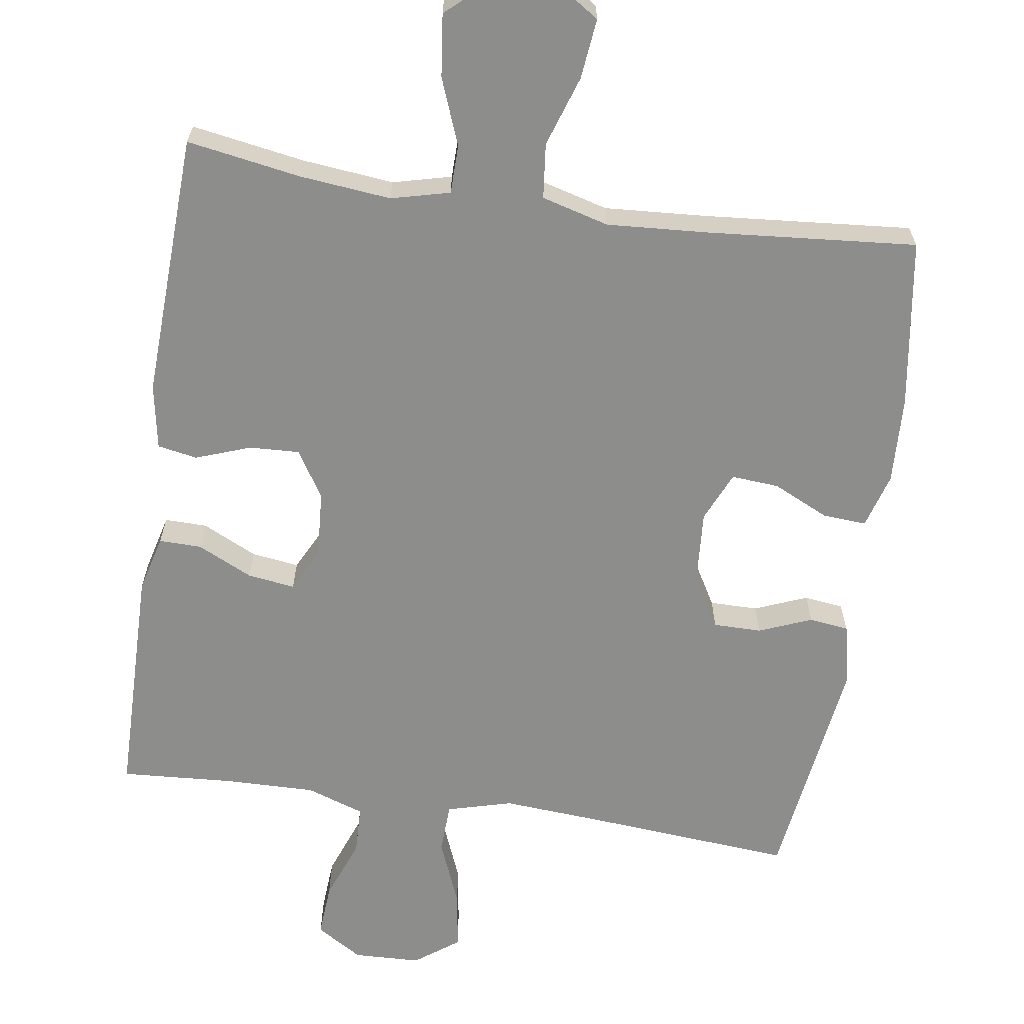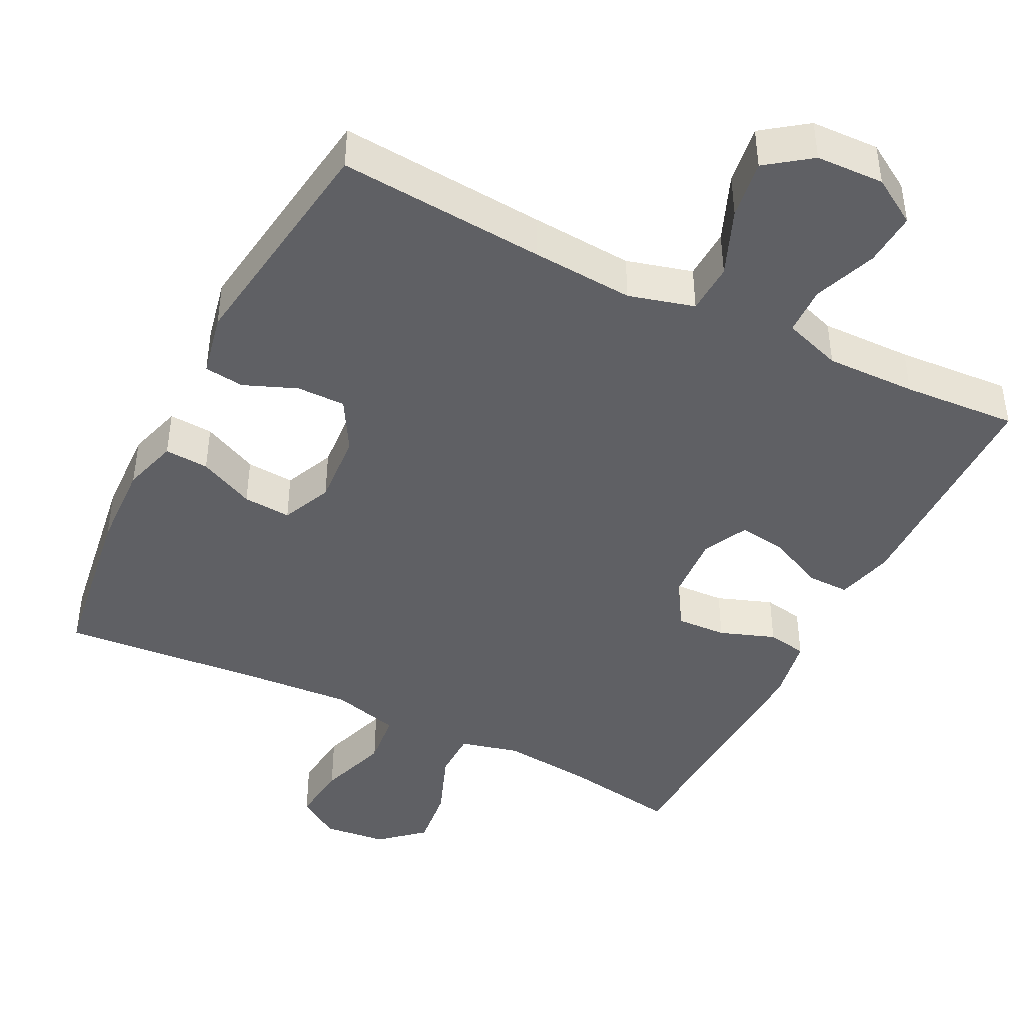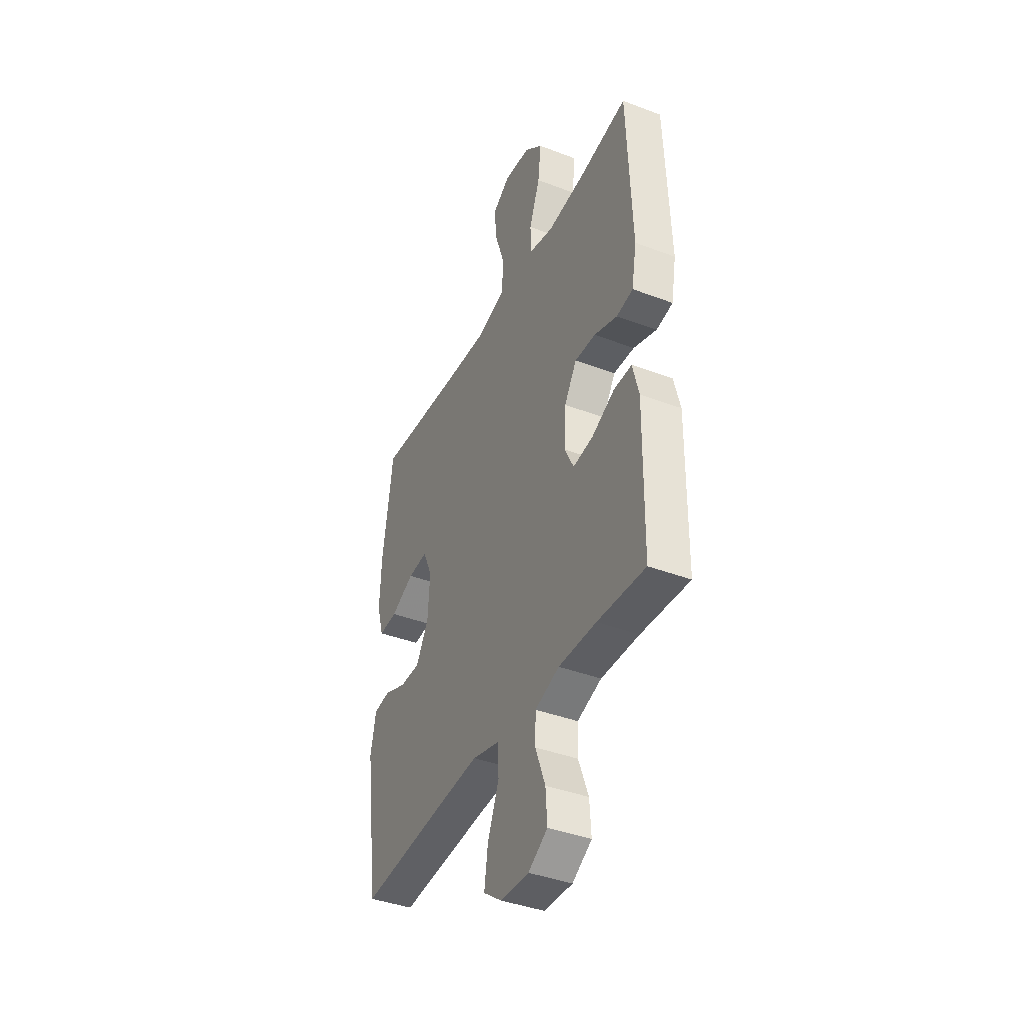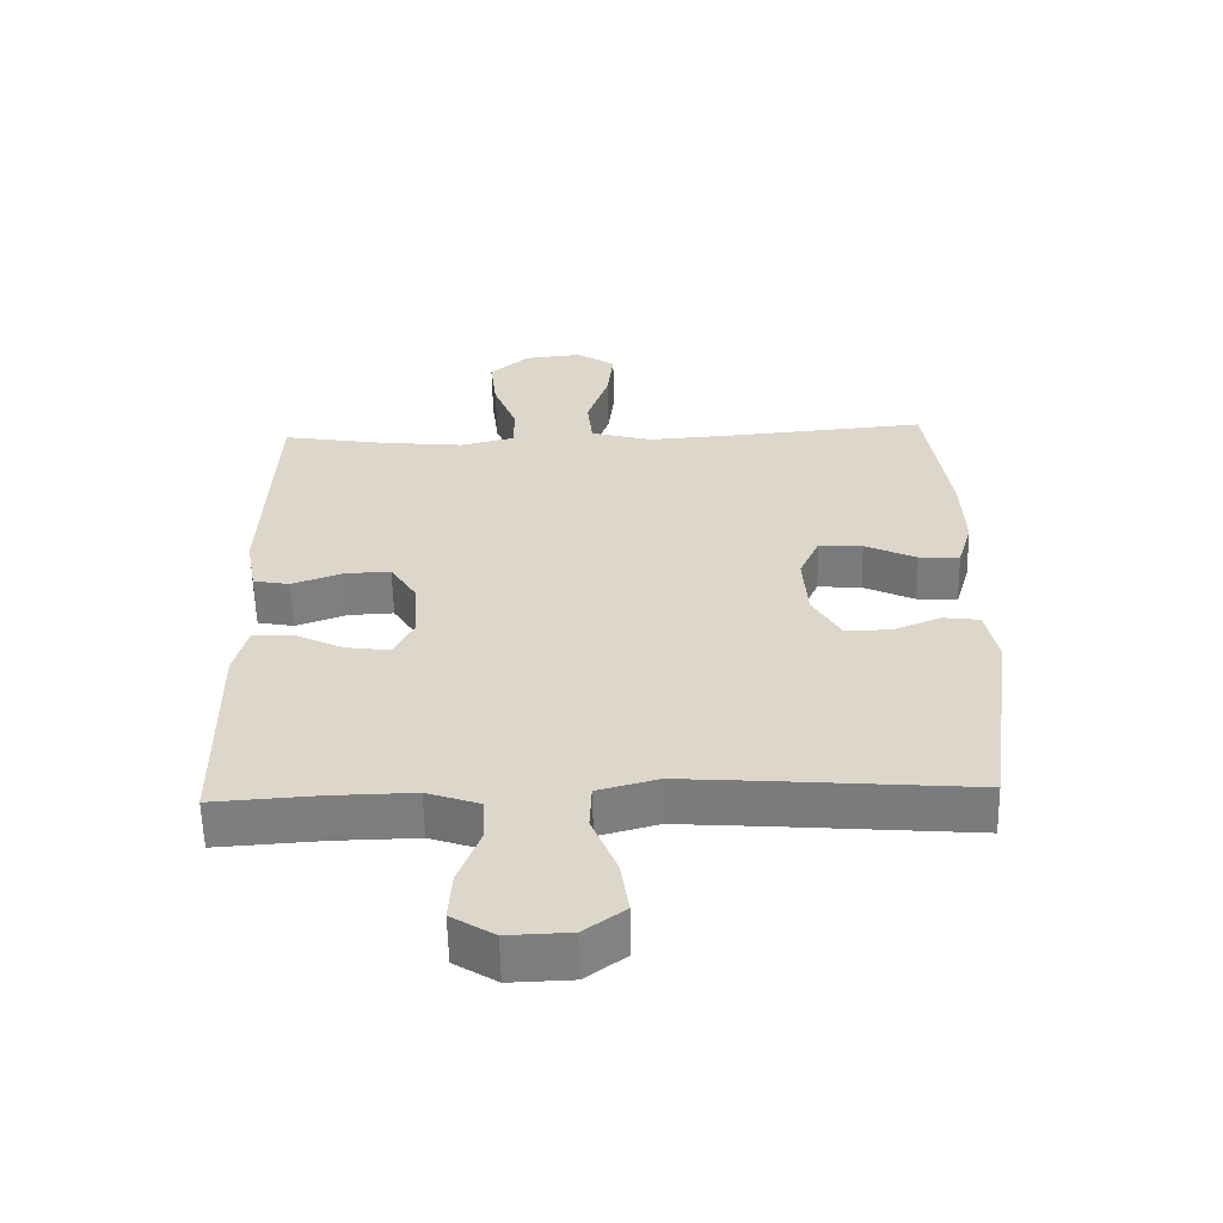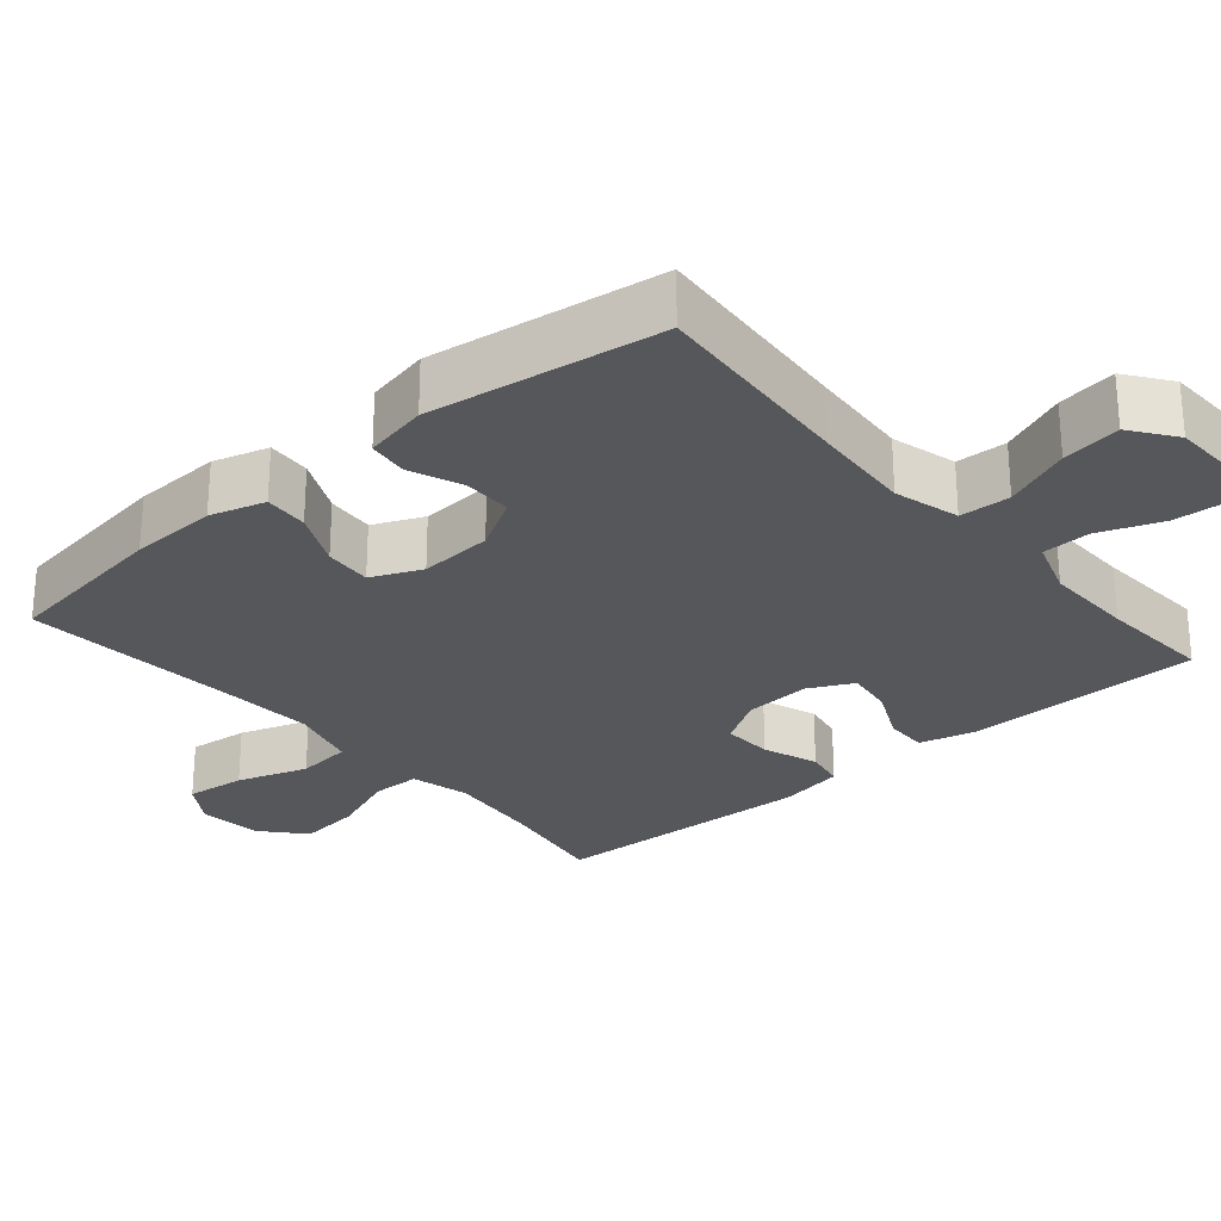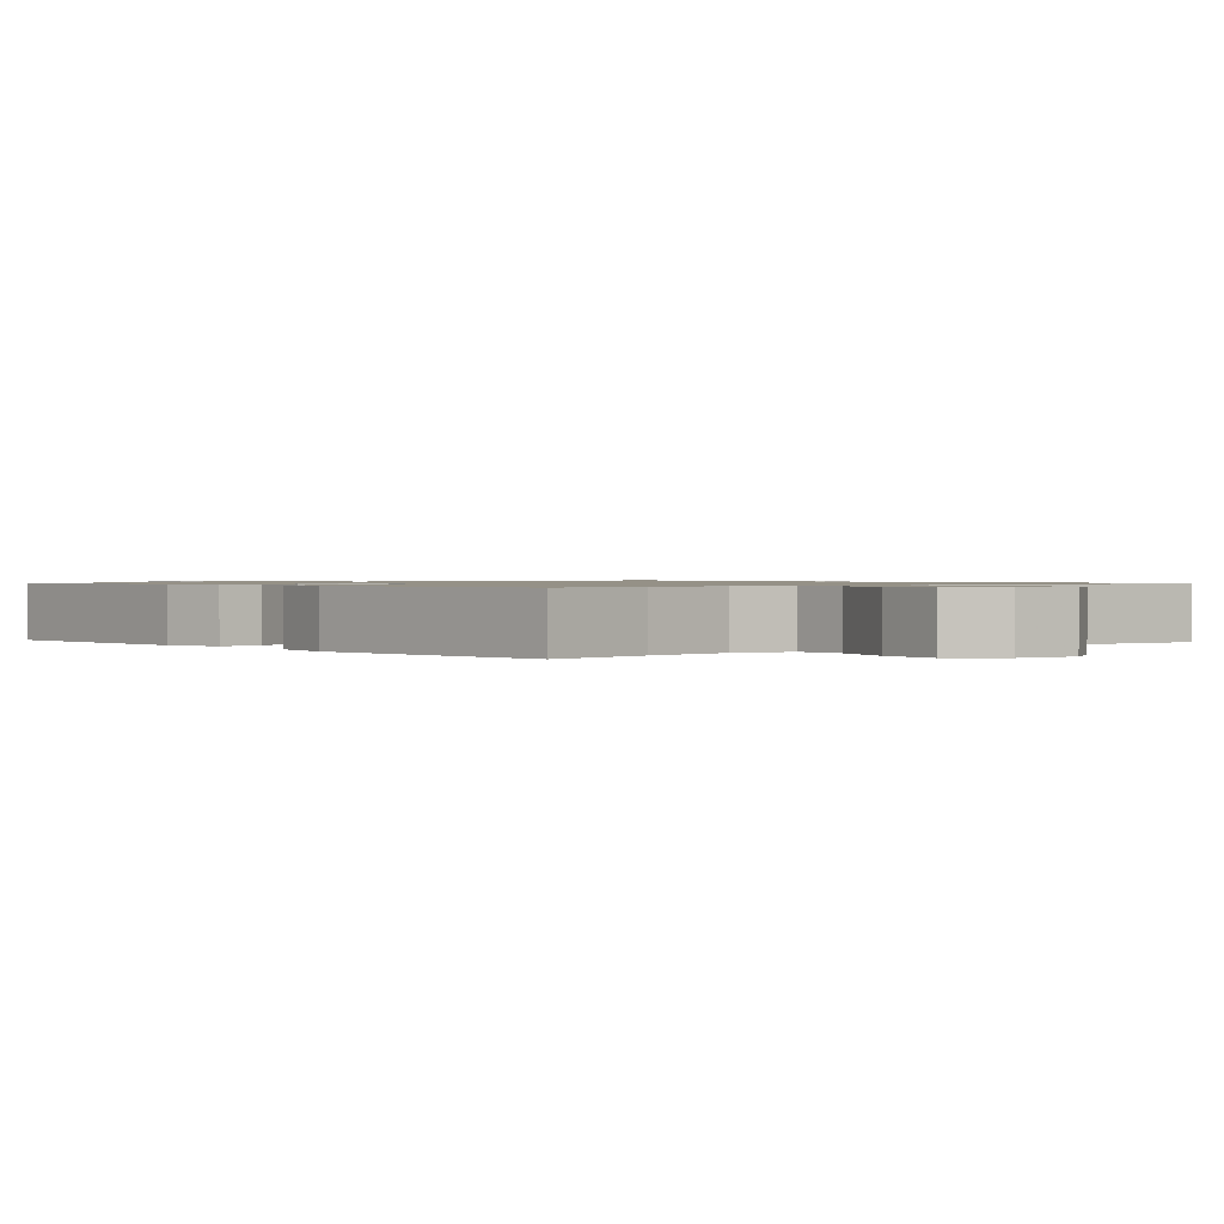
<metadata>
{"format":"obj","ext":"obj","renderer":"f3d","projection":"perspective","resolution":1024,"background":"white","views":[{"elev":-64.5,"azim":-8.4,"up":"+Y"},{"elev":-43.5,"azim":153.4,"up":"+Y"},{"elev":-40.1,"azim":-115.1,"up":"+Z"},{"elev":-59.0,"azim":1.3,"up":"+Z"},{"elev":-27.0,"azim":130.5,"up":"+Y"},{"elev":0.9,"azim":-40.9,"up":"+Y"}]}
</metadata>
<code>
v 0.5 0.07 0.5
v 0.534 0.07 0.269
v 0.539 0.07 0.15
v 0.517 0.07 0.075
v 0.457 0.07 0.079
v 0.381 0.07 0.115
v 0.316 0.07 0.12
v 0.286 0.07 0.052
v 0.293 0.07 -0.048
v 0.334 0.07 -0.119
v 0.4 0.07 -0.119
v 0.472 0.07 -0.09
v 0.526 0.07 -0.097
v 0.544 0.07 -0.183
v 0.5 0.07 -0.5
v 0.218 0.07 -0.477
v 0.08 0.07 -0.467
v -0.009 0.07 -0.491
v -0.012 0.07 -0.56
v 0.025 0.07 -0.651
v 0.037 0.07 -0.731
v -0.023 0.07 -0.775
v -0.115 0.07 -0.778
v -0.178 0.07 -0.739
v -0.173 0.07 -0.666
v -0.141 0.07 -0.581
v -0.143 0.07 -0.515
v -0.222 0.07 -0.488
v -0.345 0.07 -0.49
v -0.5 0.07 -0.5
v -0.504 0.07 -0.179
v -0.484 0.07 -0.101
v -0.426 0.07 -0.102
v -0.351 0.07 -0.138
v -0.286 0.07 -0.147
v -0.256 0.07 -0.087
v -0.262 0.07 0.004
v -0.302 0.07 0.068
v -0.37 0.07 0.065
v -0.445 0.07 0.038
v -0.499 0.07 0.048
v -0.515 0.07 0.137
v -0.5 0.07 0.5
v -0.345 0.07 0.474
v -0.22 0.07 0.461
v -0.14 0.07 0.481
v -0.139 0.07 0.547
v -0.174 0.07 0.638
v -0.184 0.07 0.723
v -0.126 0.07 0.774
v -0.04 0.07 0.783
v 0.018 0.07 0.745
v 0.009 0.07 0.663
v -0.023 0.07 0.567
v -0.015 0.07 0.492
v 0.077 0.07 0.467
v 0.215 0.07 0.476
v 0.5 0 0.5
v 0.534 0 0.269
v 0.539 0 0.15
v 0.517 0 0.075
v 0.457 0 0.079
v 0.381 0 0.115
v 0.316 0 0.12
v 0.286 0 0.052
v 0.293 0 -0.048
v 0.334 0 -0.119
v 0.4 0 -0.119
v 0.472 0 -0.09
v 0.526 0 -0.097
v 0.544 0 -0.183
v 0.5 0 -0.5
v 0.218 0 -0.477
v 0.08 0 -0.467
v -0.009 0 -0.491
v -0.012 0 -0.56
v 0.025 0 -0.651
v 0.037 0 -0.731
v -0.023 0 -0.775
v -0.115 0 -0.778
v -0.178 0 -0.739
v -0.173 0 -0.666
v -0.141 0 -0.581
v -0.143 0 -0.515
v -0.222 0 -0.488
v -0.345 0 -0.49
v -0.5 0 -0.5
v -0.504 0 -0.179
v -0.484 0 -0.101
v -0.426 0 -0.102
v -0.351 0 -0.138
v -0.286 0 -0.147
v -0.256 0 -0.087
v -0.262 0 0.004
v -0.302 0 0.068
v -0.37 0 0.065
v -0.445 0 0.038
v -0.499 0 0.048
v -0.515 0 0.137
v -0.5 0 0.5
v -0.345 0 0.474
v -0.22 0 0.461
v -0.14 0 0.481
v -0.139 0 0.547
v -0.174 0 0.638
v -0.184 0 0.723
v -0.126 0 0.774
v -0.04 0 0.783
v 0.018 0 0.745
v 0.009 0 0.663
v -0.023 0 0.567
v -0.015 0 0.492
v 0.077 0 0.467
v 0.215 0 0.476
f 51 52 53 54
f 49 50 51 54
f 47 48 49 54
f 46 47 54 55
f 45 46 55 56
f 41 42 43 44
f 39 40 41 44
f 38 39 44 45
f 37 38 45 56
f 31 32 33 34
f 29 30 31 34
f 28 29 34 35
f 27 28 35 36
f 23 24 25 26
f 23 26 27
f 22 23 27
f 19 20 21 22
f 18 19 22 27
f 17 18 27 36
f 13 14 15 16
f 11 12 13 16
f 10 11 16 17
f 9 10 17 36
f 3 4 5 6
f 3 6 7
f 57 1 2 3
f 57 3 7
f 56 57 7 8
f 36 37 56
f 8 9 36 56
f 111 110 109 108
f 111 108 107 106
f 111 106 105 104
f 112 111 104 103
f 113 112 103 102
f 101 100 99 98
f 101 98 97 96
f 102 101 96 95
f 113 102 95 94
f 91 90 89 88
f 91 88 87 86
f 92 91 86 85
f 93 92 85 84
f 83 82 81 80
f 84 83 80
f 84 80 79
f 79 78 77 76
f 84 79 76 75
f 93 84 75 74
f 73 72 71 70
f 73 70 69 68
f 74 73 68 67
f 93 74 67 66
f 63 62 61 60
f 64 63 60
f 60 59 58 114
f 64 60 114
f 65 64 114 113
f 113 94 93
f 113 93 66 65
f 1 58 59 2
f 2 59 60 3
f 3 60 61 4
f 4 61 62 5
f 5 62 63 6
f 6 63 64 7
f 7 64 65 8
f 8 65 66 9
f 9 66 67 10
f 10 67 68 11
f 11 68 69 12
f 12 69 70 13
f 13 70 71 14
f 14 71 72 15
f 15 72 73 16
f 16 73 74 17
f 17 74 75 18
f 18 75 76 19
f 19 76 77 20
f 20 77 78 21
f 21 78 79 22
f 22 79 80 23
f 23 80 81 24
f 24 81 82 25
f 25 82 83 26
f 26 83 84 27
f 27 84 85 28
f 28 85 86 29
f 29 86 87 30
f 30 87 88 31
f 31 88 89 32
f 32 89 90 33
f 33 90 91 34
f 34 91 92 35
f 35 92 93 36
f 36 93 94 37
f 37 94 95 38
f 38 95 96 39
f 39 96 97 40
f 40 97 98 41
f 41 98 99 42
f 42 99 100 43
f 43 100 101 44
f 44 101 102 45
f 45 102 103 46
f 46 103 104 47
f 47 104 105 48
f 48 105 106 49
f 49 106 107 50
f 50 107 108 51
f 51 108 109 52
f 52 109 110 53
f 53 110 111 54
f 54 111 112 55
f 55 112 113 56
f 56 113 114 57
f 57 114 58 1

</code>
